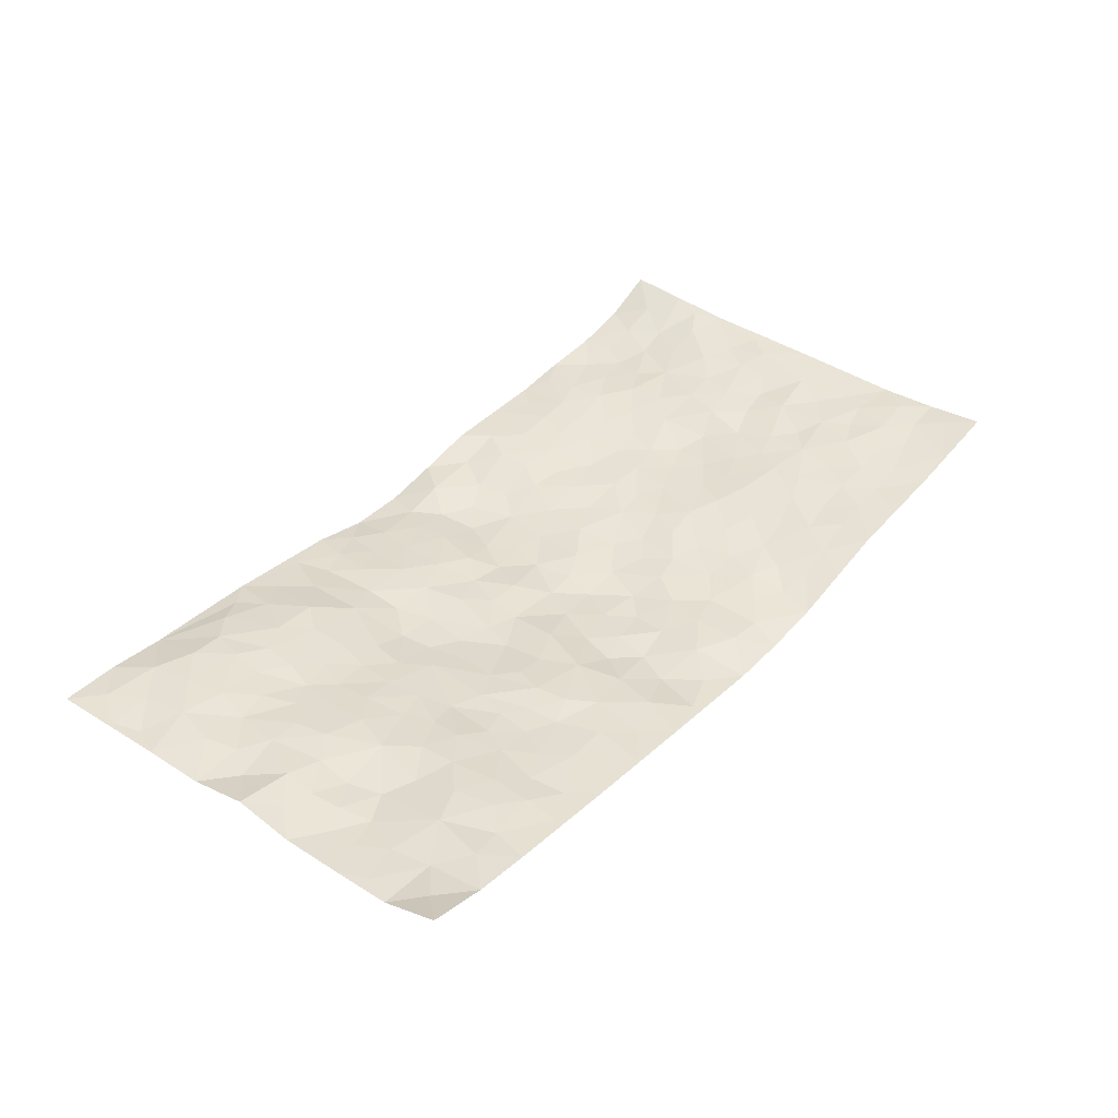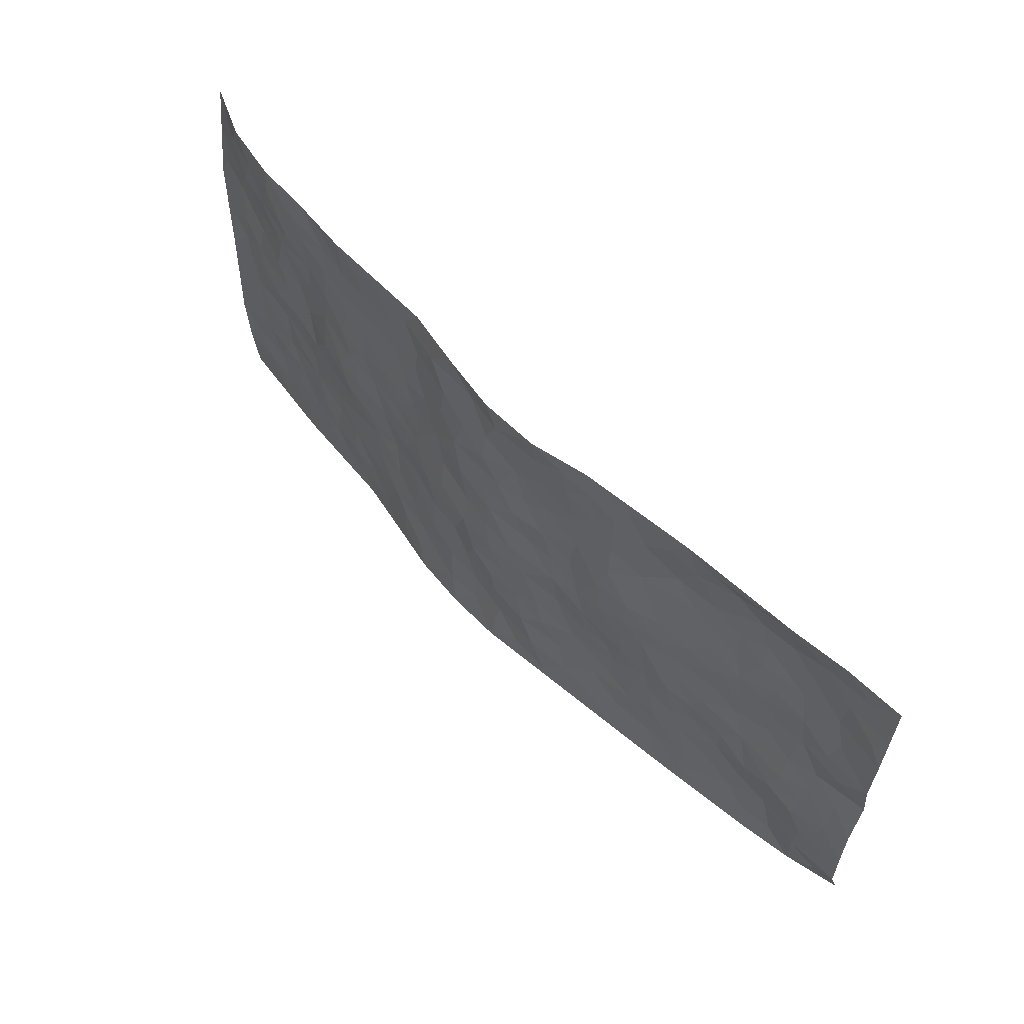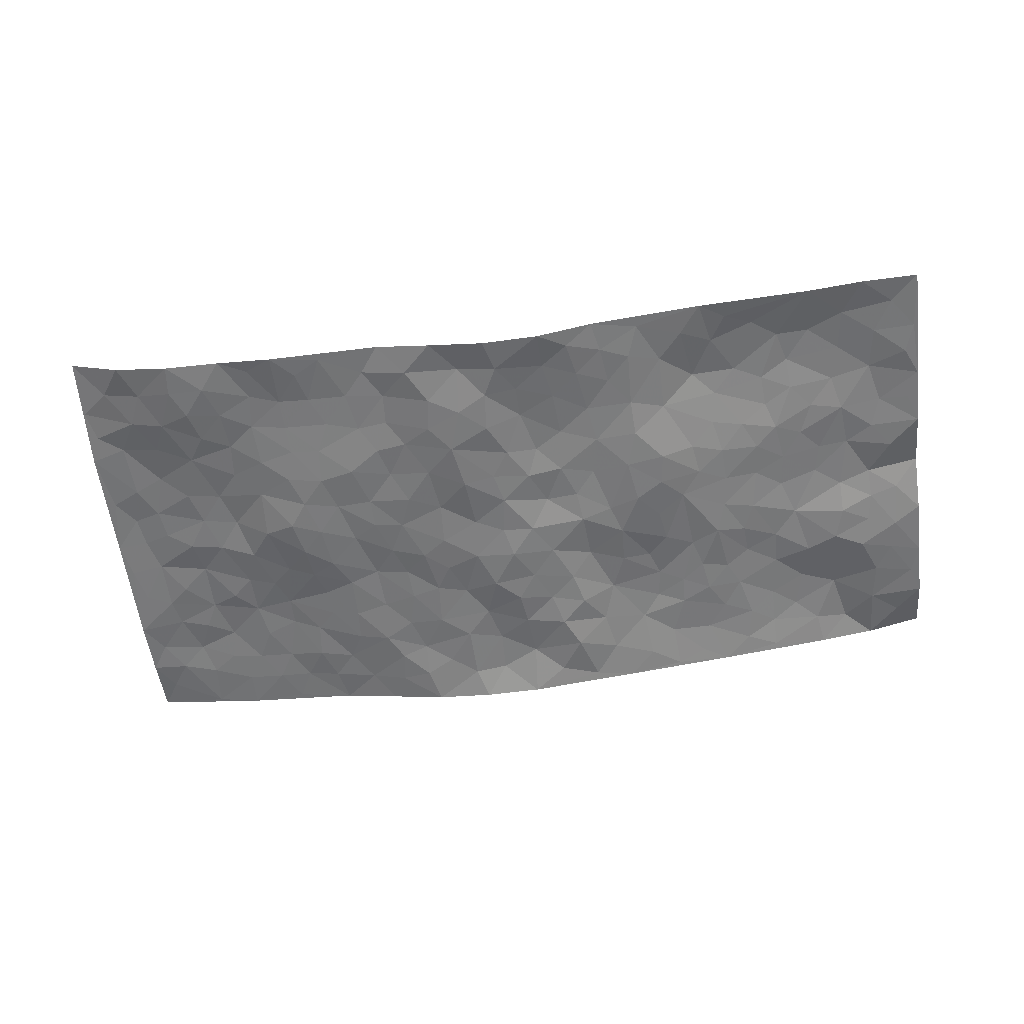
<metadata>
{"format":"obj","ext":"obj","renderer":"f3d","projection":"perspective","resolution":1024,"background":"white","views":[{"elev":39.5,"azim":-51.6,"up":"+Z"},{"elev":60.1,"azim":-133.7,"up":"+Y"},{"elev":-57.4,"azim":-172.3,"up":"+Z"}]}
</metadata>
<code>
v -0.9796 0.007867 0.06612
v -0.985 0.9953 0.02622
v 0.9805 0.002407 0.05758
v 0.9714 0.9975 0.08109
v -0.7972 0.3934 0.01763
v -0.98 0.499 0.04709
v -0.8585 0.3581 0.02349
v -0.000681 0.002863 -0.05415
v -0.9812 0.2517 0.02645
v -0.9239 0.3387 0.02126
v -0.7366 0.00353 0.02269
v -0.9813 0.1272 0.02927
v -0.7105 0.2934 0.01791
v -0.8585 0.003159 0.04112
v -0.8418 0.2891 0.01724
v -0.4915 0.002831 -0.004757
v -0.96 0.1894 0.02789
v -0.2924 0.1673 -0.01023
v -0.7771 0.3227 0.01475
v -0.8637 0.1213 0.02894
v -0.9253 0.06619 0.04059
v -0.7965 0.06571 0.0391
v -0.6726 0.1281 0.0281
v -0.7249 0.07635 0.02778
v -0.8751 0.2082 0.02387
v -0.9116 0.271 0.02234
v -0.7699 0.1788 0.03399
v -0.692 0.2111 0.02896
v -0.8645 0.4873 0.03843
v -0.9811 0.3761 0.02599
v -0.7388 0.9948 0.01191
v -0.5362 0.2233 0.008052
v 0.2608 0.1571 -0.02812
v -0.983 0.7462 0.02764
v -0.3668 0.3936 -0.01162
v -0.7847 0.7519 0.0371
v -0.8023 0.8302 0.03859
v -0.5816 0.443 0.007677
v -0.601 0.6062 0.01131
v -0.4922 0.9974 -0.001966
v -0.9596 0.6841 0.02848
v -0.6618 0.5627 0.02152
v -0.3909 0.7536 -0.004758
v -0.5088 0.2807 0.004208
v -0.4593 0.2258 -0.002081
v -0.495 0.1629 0.003766
v -0.4492 0.637 -0.00729
v -0.3682 0.5602 -0.0253
v 0.1663 0.4737 -0.04016
v -0.3326 0.2214 -0.003432
v -0.2107 0.6108 -0.0237
v -0.3772 0.6298 -0.02501
v -0.3029 0.05817 -0.02059
v -0.6279 0.7104 0.02388
v -0.3944 0.1948 -0.00596
v -0.8736 0.6161 0.03106
v -0.03776 0.3483 -0.04514
v 0.05808 0.3392 -0.05028
v 0.2982 0.4512 -0.02221
v -0.09439 0.5514 -0.02976
v -0.1651 0.5561 -0.02865
v 0.09272 0.6301 -0.0483
v -0.6321 0.3469 0.01684
v -0.7491 0.5737 0.03209
v -0.9554 0.8071 0.02618
v -0.56 0.1302 0.009423
v -0.3687 0.01279 -0.01613
v -0.7953 0.4656 0.03206
v -0.6165 0.1733 0.02184
v -0.6154 0.01962 0.01053
v -0.2461 0.002091 -0.02917
v -0.6156 0.08928 0.0187
v -0.5474 0.05431 0.005121
v -0.4321 0.03808 -0.007029
v -0.451 0.1045 0.001105
v -0.8941 0.6838 0.03501
v -0.9759 0.8708 0.02701
v -0.7365 0.5089 0.03227
v -0.000589 0.9971 -0.05607
v -0.8048 0.6745 0.0299
v -0.5608 0.3159 0.01196
v -0.5127 0.4617 -0.0009469
v 0.006529 0.5714 -0.04576
v -0.04963 0.4832 -0.04503
v 0.003351 0.4198 -0.05206
v -0.1254 0.1287 -0.04529
v -0.57 0.6705 0.01181
v -0.9165 0.56 0.02816
v -0.7336 0.6909 0.02887
v -0.4483 0.2976 -0.002679
v -0.6302 0.2684 0.02121
v -0.5016 0.6887 0.006206
v -0.173 0.4854 -0.03293
v -0.2624 0.4361 -0.02584
v -0.6483 0.6494 0.01771
v -0.01126 0.1171 -0.03595
v -0.416 0.5108 -0.01446
v -0.342 0.2888 -0.003726
v -0.2408 0.5039 -0.02673
v -0.1791 0.3825 -0.02295
v -0.9818 0.6216 0.0249
v -0.706 0.6228 0.02566
v -0.8141 0.5788 0.03429
v -0.3621 0.1104 -0.006882
v -0.5218 0.5337 0.001553
v -0.6825 0.4065 0.02126
v -0.1299 0.3247 -0.0363
v -0.1499 0.2499 -0.03751
v -0.5186 0.6122 0.0009944
v 0.1092 0.7291 -0.04848
v -0.003478 0.2147 -0.04287
v -0.07278 0.2734 -0.04047
v 0.00492 0.2881 -0.04849
v -0.4289 0.3644 -0.004614
v -0.1957 0.1842 -0.02492
v -0.6536 0.4882 0.02246
v -0.5562 0.3818 0.005749
v -0.4923 0.3921 -0.005555
v -0.3085 0.5244 -0.02873
v -0.2579 0.3505 -0.01817
v -0.3556 0.4674 -0.01908
v -0.2246 0.2713 -0.01549
v -0.09057 0.4116 -0.04082
v -0.5946 0.532 0.01327
v -0.09255 0.1987 -0.04519
v -0.2135 0.0938 -0.02636
v -0.398 0.2587 -0.004812
v -0.9283 0.4378 0.03226
v -0.8677 0.4207 0.02908
v 0.09265 0.4226 -0.04592
v 0.2093 0.2376 -0.03529
v 0.08281 0.5167 -0.0407
v 0.01962 0.488 -0.04544
v 0.1668 0.3928 -0.039
v 0.7934 0.4969 0.02653
v 0.221 0.4337 -0.03483
v 0.2671 0.3134 -0.02744
v 0.1606 0.5673 -0.03624
v 0.1216 0.9982 -0.03672
v -0.2939 0.62 -0.02857
v 0.4241 0.8799 -0.004395
v 0.4905 0.9982 -0.01057
v -0.2148 0.7808 -0.02243
v -0.0589 0.8637 -0.04014
v -0.3208 0.3492 -0.009268
v -0.4599 0.5665 -0.008266
v -0.07472 0.05336 -0.04212
v -0.1589 0.02264 -0.03633
v 0.1231 0.002798 -0.05442
v 0.01286 0.8597 -0.04673
v -0.01669 0.6997 -0.04276
v 0.4228 0.1966 -0.009455
v 0.3419 0.2897 -0.01623
v 0.5943 0.5264 -0.00258
v 0.5277 0.5469 -0.01361
v 0.456 0.1351 -0.001999
v 0.5235 0.2277 0.004166
v 0.415 0.3617 -0.009179
v 0.02292 0.6407 -0.04553
v -0.05921 0.6274 -0.03923
v -0.1464 0.7295 -0.02537
v -0.08579 0.6928 -0.02941
v -0.05979 0.791 -0.03367
v -0.1363 0.633 -0.03109
v 0.02049 0.7745 -0.04999
v 0.2431 0.9981 -0.01304
v -0.01985 0.9258 -0.0499
v -0.2704 0.846 -0.02108
v -0.2007 0.8796 -0.03109
v -0.317 0.7807 -0.0186
v -0.2463 0.9982 -0.02817
v -0.2286 0.6961 -0.0236
v -0.3192 0.7004 -0.02466
v -0.1406 0.8293 -0.03183
v -0.125 0.9969 -0.05399
v 0.2175 0.7458 -0.02887
v 0.1741 0.6671 -0.0377
v 0.3275 0.595 -0.0194
v 0.2617 0.5229 -0.02748
v 0.266 0.6657 -0.02267
v 0.4248 0.7441 -0.01024
v 0.3564 0.6831 -0.02069
v 0.2858 0.7331 -0.0226
v 0.06676 0.9287 -0.03409
v 0.07874 0.8232 -0.04771
v 0.1451 0.858 -0.03842
v 0.2488 0.8729 -0.0162
v 0.3209 0.793 -0.01257
v 0.2328 0.5955 -0.03193
v -0.8858 0.8652 0.03215
v -0.6836 0.8161 0.03586
v -0.8725 0.7729 0.03718
v -0.8616 0.9959 0.02357
v -0.9267 0.9371 0.03004
v -0.8141 0.9197 0.03386
v -0.7357 0.8848 0.0377
v -0.6075 0.9292 0.02207
v -0.664 0.8856 0.03201
v -0.6889 0.7457 0.02851
v -0.5609 0.8142 0.02481
v -0.6229 0.7809 0.02851
v -0.5125 0.9004 0.01224
v -0.3927 0.8776 -0.00492
v -0.5478 0.9591 0.007788
v -0.4642 0.8157 0.01673
v -0.4449 0.9354 -0.003142
v -0.3474 0.9723 -0.01615
v -0.512 0.7605 0.01659
v -0.3225 0.9008 -0.02004
v -0.2604 0.9301 -0.02599
v 0.1565 0.7849 -0.04018
v 0.2535 0.8039 -0.01912
v 0.1878 0.9332 -0.03031
v 0.3927 0.8119 -0.007816
v 0.3363 0.8804 -0.009326
v 0.381 0.9823 -0.01117
v 0.2873 0.9373 -0.01105
v 0.4417 0.9479 -0.008629
v 0.3817 0.4934 -0.01481
v 0.3267 0.5289 -0.02143
v 0.4858 0.6042 -0.01347
v 0.4334 0.6645 -0.0151
v 0.4073 0.588 -0.01428
v 0.3543 0.1902 -0.021
v 0.4822 0.335 -0.0008492
v 0.4615 0.5224 -0.0154
v 0.3471 0.3881 -0.01231
v -0.1255 0.914 -0.03968
v -0.1856 0.957 -0.03921
v 0.3218 0.133 -0.02657
v 0.6126 0.01467 0.01495
v 0.2016 0.3332 -0.03358
v 0.2716 0.3848 -0.02364
v 0.5842 0.248 0.01336
v 0.7367 0.9979 0.007935
v 0.9812 0.2512 0.04266
v 0.4925 0.8121 -0.001389
v 0.7195 0.4874 0.02056
v 0.4894 0.7468 -0.005736
v 0.9805 0.5002 0.05072
v 0.6699 0.2945 0.02188
v 0.5117 0.4679 -0.01182
v 0.7788 0.3113 0.03305
v 0.563 0.4158 0.000953
v 0.4894 0.001808 0.005108
v 0.08988 0.2517 -0.0396
v 0.5055 0.07701 0.004145
v 0.1344 0.3188 -0.03569
v 0.4174 0.2669 -0.009526
v 0.8752 0.2656 0.04054
v 0.6432 0.4619 0.00945
v 0.5785 0.08234 0.01158
v 0.4505 0.426 -0.01227
v 0.6087 0.372 0.009804
v 0.2876 0.2325 -0.02594
v 0.4792 0.2718 -0.00161
v 0.2659 0.07855 -0.03704
v 0.3681 0.001721 -0.01864
v 0.2467 0.001997 -0.04316
v 0.2019 0.1142 -0.03647
v 0.06792 0.1691 -0.03604
v 0.1453 0.1893 -0.04036
v 0.6133 0.1478 0.01456
v 0.7777 0.4232 0.03178
v 0.7488 0.2215 0.03301
v 0.652 0.08101 0.01646
v 0.6704 0.3849 0.01818
v 0.7193 0.3395 0.02247
v 0.8875 0.3265 0.03864
v 0.7466 0.5674 0.025
v 0.6931 0.146 0.02286
v 0.7647 0.1505 0.03034
v 0.8416 0.3679 0.034
v 0.9444 0.35 0.04277
v 0.8876 0.4387 0.04174
v 0.5828 0.3134 0.01167
v 0.8221 0.1066 0.03512
v 0.3336 0.06316 -0.02542
v 0.4114 0.06863 -0.008708
v 0.07103 0.07694 -0.03789
v 0.1432 0.07193 -0.04253
v 0.9795 0.7496 0.05596
v 0.7333 0.07965 0.02514
v 0.6563 0.2162 0.01822
v 0.9629 0.4251 0.04647
v 0.9083 0.5091 0.04588
v 0.8097 0.2508 0.03422
v 0.5339 0.1484 0.002832
v 0.7356 0.001858 0.02524
v 0.5043 0.3942 -0.004902
v 0.9416 0.06457 0.04956
v 0.9812 0.1267 0.0471
v 0.8412 0.1809 0.04178
v 0.9005 0.1252 0.04202
v 0.831 0.009675 0.03761
v 0.9395 0.189 0.04602
v 0.6667 0.5555 0.01959
v 0.693 0.6327 0.0219
v 0.5871 0.6361 0.003263
v 0.8271 0.6911 0.03745
v 0.6332 0.7715 0.01115
v 0.9585 0.6249 0.05108
v 0.7693 0.6415 0.02547
v 0.8567 0.5949 0.03899
v 0.7357 0.7435 0.01853
v 0.848 0.5304 0.03607
v 0.9175 0.574 0.0489
v 0.8937 0.6592 0.04214
v 0.6417 0.6925 0.01325
v 0.5675 0.7241 0.0002538
v 0.5118 0.6748 -0.008613
v 0.8557 0.8516 0.03142
v 0.7153 0.8704 0.005167
v 0.8139 0.7763 0.02991
v 0.8984 0.7774 0.04546
v 0.7833 0.8435 0.01802
v 0.9727 0.8736 0.06767
v 0.6967 0.802 0.01026
v 0.9539 0.811 0.05613
v 0.7449 0.9309 0.008711
v 0.8579 0.9979 0.03141
v 0.6136 0.9984 0.001278
v 0.8228 0.9252 0.02625
v 0.9066 0.9274 0.04913
v 0.6642 0.9342 0.0002357
v 0.5583 0.9017 0.00342
v 0.4927 0.8815 -0.0001964
v 0.5518 0.9699 -0.001361
v 0.5714 0.8221 0.004636
v 0.6386 0.8606 0.005
f 29 6 128
f 12 21 20
f 26 10 9
f 55 45 46
f 27 19 15
f 26 9 17
f 101 6 88
f 12 1 21
f 7 15 19
f 125 86 96
f 84 123 85
f 129 29 128
f 25 27 15
f 12 20 17
f 73 75 66
f 22 14 11
f 26 17 25
f 9 12 17
f 25 15 26
f 5 129 7
f 52 146 48
f 55 18 50
f 7 19 5
f 20 27 25
f 124 82 105
f 41 76 34
f 20 14 22
f 14 20 21
f 14 21 1
f 24 22 11
f 24 27 22
f 72 66 69
f 69 32 91
f 70 24 11
f 24 23 27
f 17 20 25
f 27 20 22
f 10 15 7
f 10 26 15
f 23 28 27
f 27 13 19
f 28 23 69
f 13 27 28
f 119 121 94
f 10 7 129
f 6 30 128
f 9 10 30
f 36 192 80
f 80 102 89
f 118 81 44
f 64 103 78
f 115 126 86
f 45 32 46
f 91 63 13
f 129 68 29
f 95 87 54
f 95 54 199
f 202 40 204
f 82 97 105
f 29 88 6
f 18 55 104
f 148 126 71
f 38 82 124
f 50 18 122
f 117 82 38
f 5 19 106
f 82 117 118
f 80 64 102
f 127 45 55
f 194 77 190
f 98 35 114
f 39 124 105
f 127 50 98
f 106 19 13
f 66 75 46
f 39 95 42
f 63 117 38
f 95 89 102
f 101 56 76
f 51 140 99
f 18 53 126
f 62 83 132
f 45 127 90
f 112 113 57
f 103 29 68
f 130 85 58
f 109 39 105
f 35 94 121
f 113 246 58
f 151 165 163
f 120 100 94
f 114 127 98
f 192 190 65
f 95 39 87
f 36 191 37
f 67 104 74
f 56 101 88
f 13 63 106
f 192 34 76
f 268 241 243
f 108 115 125
f 93 84 60
f 133 84 85
f 156 288 157
f 101 76 41
f 80 103 64
f 105 97 146
f 99 61 51
f 92 109 47
f 125 96 111
f 158 227 153
f 75 104 55
f 69 66 32
f 81 91 32
f 106 78 68
f 42 64 78
f 77 34 65
f 24 70 72
f 75 73 16
f 16 71 67
f 2 34 77
f 13 28 91
f 103 56 88
f 56 80 76
f 72 69 23
f 11 16 70
f 16 73 70
f 16 67 74
f 115 18 126
f 24 72 23
f 73 72 70
f 16 74 75
f 72 73 66
f 32 45 44
f 84 83 60
f 66 46 32
f 78 106 116
f 117 63 81
f 67 53 104
f 103 68 78
f 69 91 28
f 36 80 89
f 106 38 116
f 106 68 5
f 81 118 117
f 62 132 138
f 32 44 81
f 53 67 71
f 57 58 85
f 123 100 107
f 93 60 61
f 33 230 224
f 8 96 147
f 132 133 130
f 140 48 119
f 93 100 123
f 122 98 50
f 164 60 160
f 53 71 126
f 125 112 108
f 193 194 195
f 75 55 46
f 63 91 81
f 56 103 80
f 196 198 31
f 18 104 53
f 121 48 97
f 38 106 63
f 118 97 82
f 97 35 121
f 51 172 140
f 130 134 49
f 87 39 109
f 288 252 263
f 97 114 35
f 47 43 92
f 57 113 58
f 248 130 58
f 34 101 41
f 114 90 127
f 116 124 42
f 145 94 35
f 118 114 97
f 167 79 175
f 98 145 35
f 85 123 57
f 43 47 52
f 199 36 89
f 42 78 116
f 159 83 62
f 88 29 103
f 74 104 75
f 118 44 90
f 173 140 172
f 42 95 102
f 190 192 37
f 65 190 77
f 89 95 199
f 125 111 112
f 92 87 109
f 18 115 122
f 177 180 176
f 112 57 107
f 109 105 146
f 93 94 100
f 285 286 275
f 96 86 147
f 137 232 131
f 57 123 107
f 87 92 208
f 49 134 136
f 132 130 49
f 161 164 162
f 50 127 55
f 122 108 107
f 122 107 100
f 48 140 52
f 118 90 114
f 99 119 94
f 123 84 93
f 36 37 192
f 48 121 119
f 120 122 100
f 39 42 124
f 38 124 116
f 248 58 246
f 44 45 90
f 98 122 120
f 146 52 47
f 94 93 99
f 168 209 170
f 212 183 188
f 202 197 200
f 42 102 64
f 107 108 112
f 99 93 61
f 8 280 96
f 112 111 113
f 125 115 86
f 115 108 122
f 128 30 10
f 5 68 129
f 10 129 128
f 132 49 138
f 83 84 133
f 130 133 85
f 83 133 132
f 248 134 130
f 156 152 224
f 151 110 165
f 212 186 211
f 153 224 249
f 254 251 244
f 246 261 262
f 225 158 249
f 49 136 179
f 185 184 150
f 214 188 181
f 181 188 182
f 161 163 174
f 143 170 172
f 110 211 185
f 184 79 167
f 174 228 169
f 62 110 159
f 163 150 144
f 210 169 229
f 170 143 168
f 176 211 110
f 98 120 145
f 94 145 120
f 48 146 97
f 109 146 47
f 148 86 126
f 147 86 148
f 71 8 148
f 8 147 148
f 244 276 254
f 232 136 134
f 174 143 161
f 60 83 160
f 163 162 151
f 159 160 83
f 261 281 262
f 259 281 149
f 219 220 59
f 246 113 111
f 33 255 131
f 157 256 152
f 137 255 153
f 230 278 279
f 262 260 33
f 154 155 242
f 131 255 137
f 248 131 232
f 281 280 149
f 259 258 278
f 220 179 59
f 159 151 160
f 162 160 151
f 164 61 60
f 228 174 144
f 144 174 163
f 159 110 151
f 161 172 164
f 186 184 185
f 161 162 163
f 61 164 51
f 160 162 164
f 187 217 213
f 150 163 165
f 205 202 200
f 79 184 139
f 170 43 173
f 174 169 143
f 161 143 172
f 167 144 150
f 176 180 183
f 172 170 173
f 223 226 221
f 185 150 165
f 99 140 119
f 207 206 203
f 172 51 164
f 43 52 173
f 173 52 140
f 167 175 228
f 228 229 169
f 210 168 169
f 177 110 62
f 189 138 179
f 62 138 177
f 136 232 233
f 181 182 222
f 150 184 167
f 178 180 189
f 49 179 138
f 177 138 189
f 180 178 182
f 178 179 220
f 307 308 304
f 222 223 221
f 215 187 188
f 176 183 212
f 187 213 186
f 214 215 188
f 185 211 186
f 237 181 239
f 182 188 183
f 110 185 165
f 216 215 141
f 211 176 212
f 182 183 180
f 176 110 177
f 213 184 186
f 178 189 179
f 177 189 180
f 195 190 37
f 197 198 200
f 195 194 190
f 34 192 65
f 80 192 76
f 37 196 195
f 194 2 77
f 193 2 194
f 196 37 191
f 31 193 195
f 198 196 191
f 31 195 196
f 199 201 191
f 197 204 31
f 198 191 201
f 31 198 197
f 201 199 54
f 36 199 191
f 54 208 201
f 208 43 205
f 208 54 87
f 198 201 200
f 206 205 203
f 43 170 203
f 210 207 209
f 40 202 206
f 31 204 40
f 197 202 204
f 208 205 200
f 43 203 205
f 205 206 202
f 203 209 207
f 171 40 207
f 40 206 207
f 208 200 201
f 43 208 92
f 170 209 203
f 168 143 169
f 207 210 171
f 168 210 209
f 188 187 212
f 212 187 186
f 166 139 213
f 184 213 139
f 237 214 181
f 215 214 141
f 216 141 218
f 213 217 166
f 142 166 216
f 217 216 166
f 187 215 217
f 216 217 215
f 237 141 214
f 142 216 218
f 223 222 182
f 179 136 59
f 223 220 219
f 267 238 251
f 237 327 141
f 223 182 178
f 158 290 253
f 220 223 178
f 59 233 227
f 233 59 136
f 248 246 131
f 153 249 158
f 251 254 267
f 223 219 226
f 111 261 246
f 297 251 238
f 276 256 157
f 167 228 144
f 229 228 175
f 175 171 229
f 229 171 210
f 260 257 33
f 265 271 272
f 266 289 283
f 269 243 250
f 249 224 152
f 266 283 271
f 227 233 137
f 253 227 158
f 325 313 320
f 135 264 275
f 310 329 239
f 270 298 297
f 249 256 225
f 275 273 269
f 311 222 221
f 155 154 299
f 234 276 157
f 310 311 299
f 222 239 181
f 221 226 155
f 266 263 252
f 242 290 244
f 264 273 275
f 273 264 243
f 242 244 154
f 276 290 225
f 288 234 157
f 240 282 302
f 275 286 306
f 225 290 158
f 234 263 284
f 241 254 276
f 233 232 137
f 137 153 227
f 264 135 238
f 244 251 154
f 260 259 257
f 227 253 219
f 33 224 255
f 154 297 299
f 240 302 307
f 297 154 251
f 264 268 243
f 253 226 219
f 271 284 263
f 277 294 293
f 290 242 253
f 241 234 284
f 59 227 219
f 242 155 226
f 252 245 231
f 157 152 156
f 257 230 33
f 152 256 249
f 278 230 257
f 262 33 131
f 224 153 255
f 259 278 257
f 134 248 232
f 230 279 224
f 96 261 111
f 261 96 280
f 280 281 261
f 246 262 131
f 252 247 245
f 268 267 241
f 283 277 272
f 288 247 252
f 275 274 285
f 295 291 294
f 267 268 264
f 263 234 288
f 309 310 299
f 290 276 244
f 283 272 271
f 267 254 241
f 265 243 241
f 236 240 285
f 297 238 270
f 303 305 298
f 241 276 234
f 221 155 299
f 272 277 293
f 250 243 287
f 286 285 240
f 284 271 265
f 271 263 266
f 295 3 291
f 225 256 276
f 241 284 265
f 289 266 231
f 3 292 291
f 321 235 323
f 293 294 296
f 279 278 258
f 245 279 258
f 279 156 224
f 260 281 259
f 280 8 149
f 262 281 260
f 231 266 252
f 267 264 238
f 306 304 270
f 283 289 295
f 243 269 273
f 236 269 250
f 294 292 296
f 274 236 285
f 269 274 275
f 250 287 293
f 245 289 231
f 236 274 269
f 156 279 247
f 242 226 253
f 247 279 245
f 243 265 287
f 288 156 247
f 265 272 293
f 296 292 236
f 293 287 265
f 295 294 277
f 277 283 295
f 236 250 296
f 289 3 295
f 292 294 291
f 293 296 250
f 300 304 308
f 325 320 235
f 329 330 326
f 270 304 303
f 270 303 298
f 309 305 301
f 135 306 270
f 299 297 298
f 298 309 299
f 238 135 270
f 300 314 305
f 303 300 305
f 304 306 307
f 300 303 304
f 282 319 315
f 322 325 235
f 275 306 135
f 307 306 286
f 240 307 286
f 308 307 302
f 302 282 308
f 308 282 315
f 305 309 298
f 310 309 301
f 310 301 329
f 310 239 311
f 222 311 239
f 299 311 221
f 319 312 315
f 312 323 316
f 301 305 318
f 305 314 316
f 300 308 315
f 316 314 312
f 312 314 315
f 315 314 300
f 323 312 324
f 316 313 318
f 282 4 317
f 330 313 325
f 4 321 324
f 235 320 323
f 282 317 319
f 312 319 317
f 326 325 322
f 316 320 313
f 316 318 305
f 142 218 327
f 327 218 141
f 316 323 320
f 324 312 317
f 4 324 317
f 321 323 324
f 318 313 330
f 328 326 322
f 326 327 329
f 329 327 237
f 326 328 327
f 322 142 328
f 327 328 142
f 329 237 239
f 301 318 330
f 326 330 325
f 330 329 301

</code>
